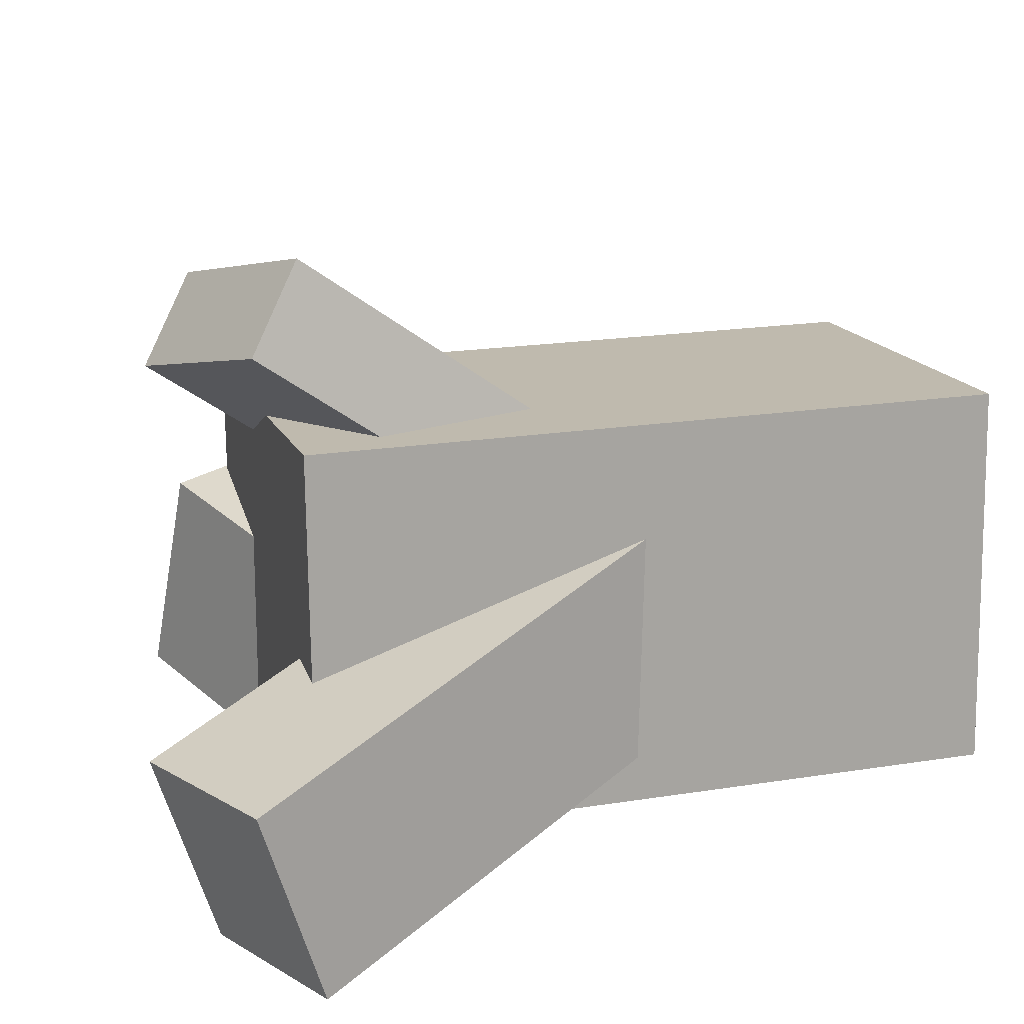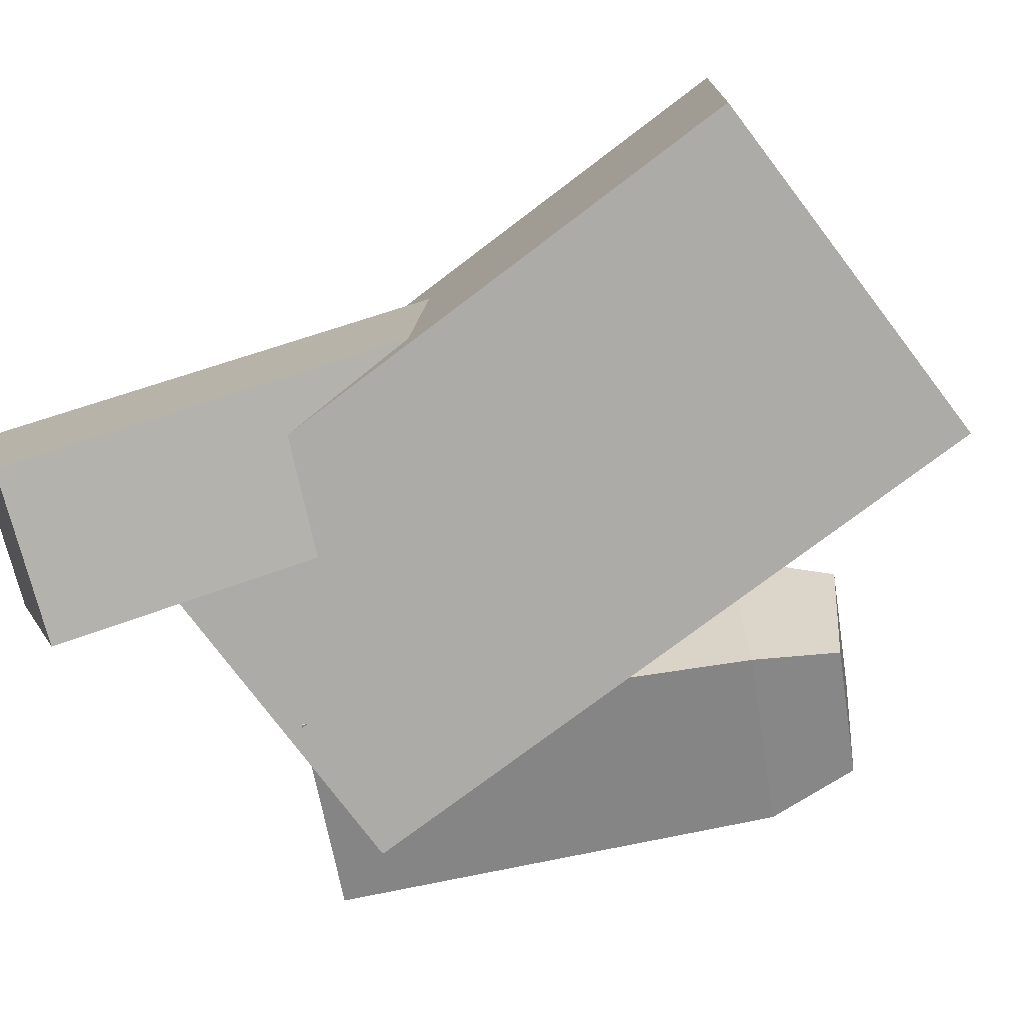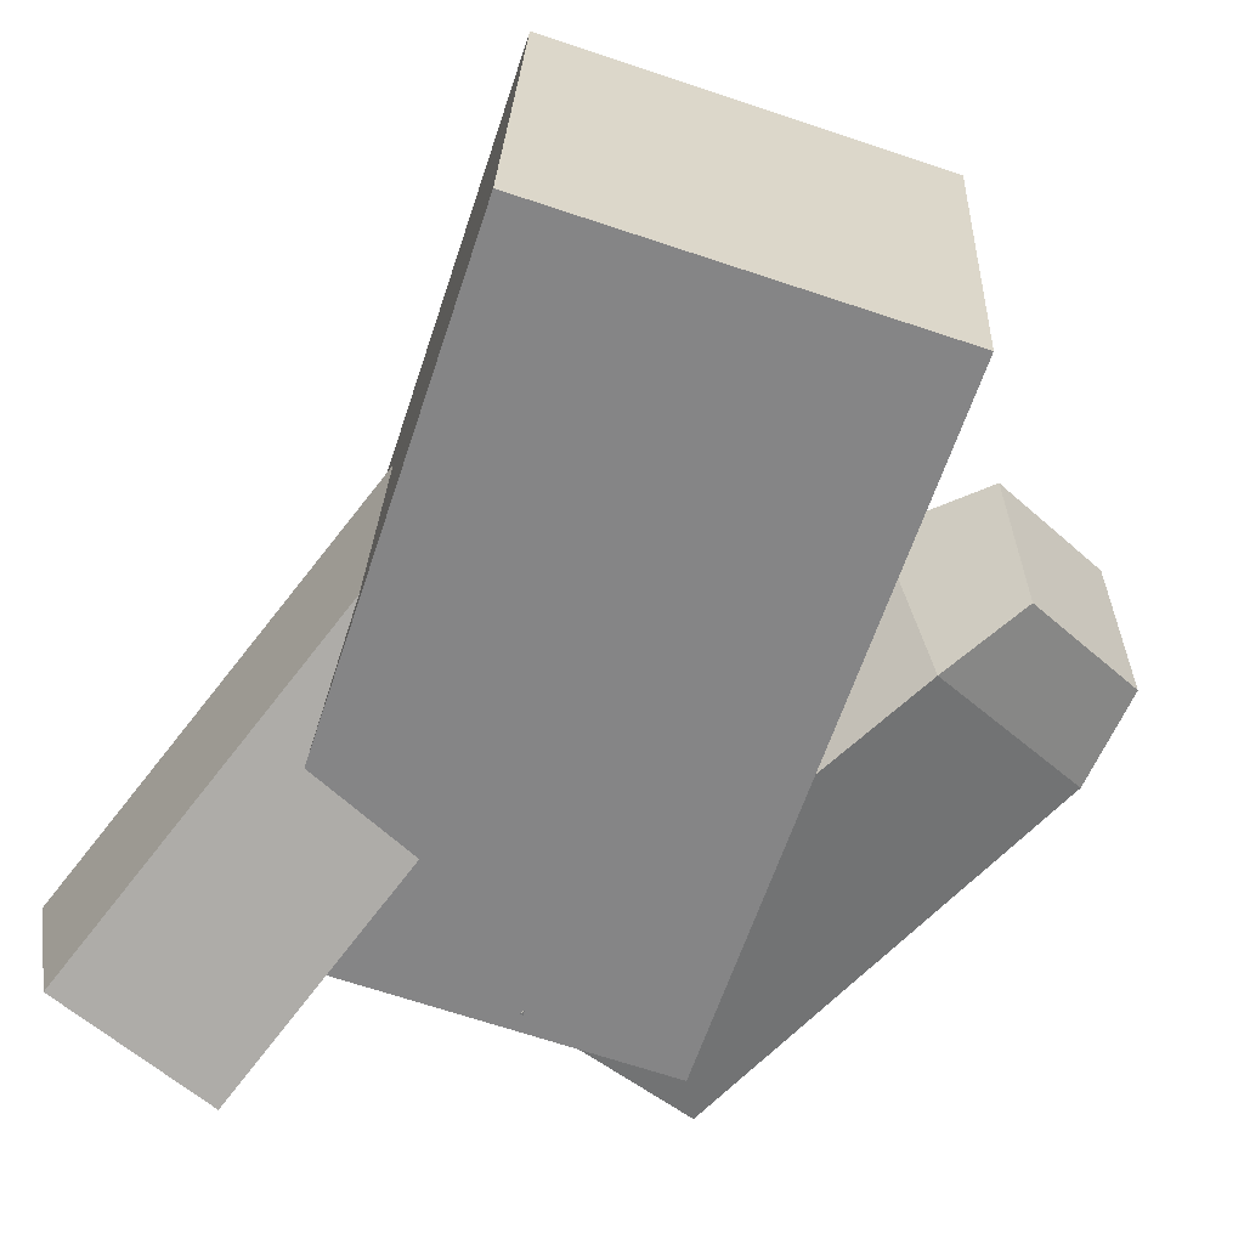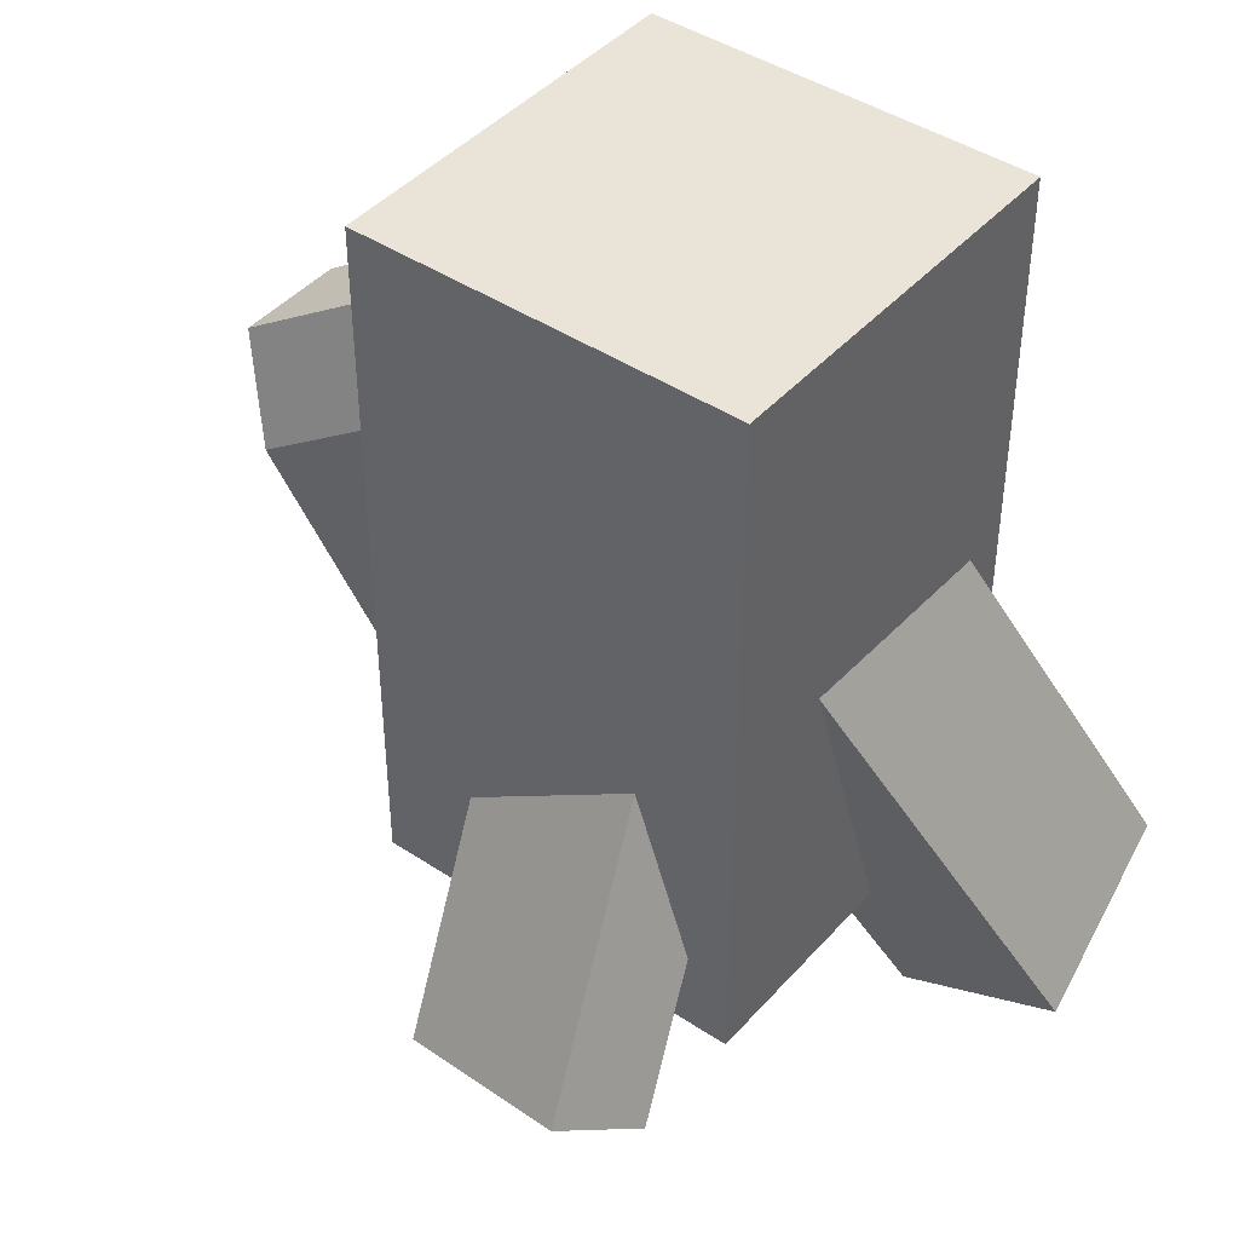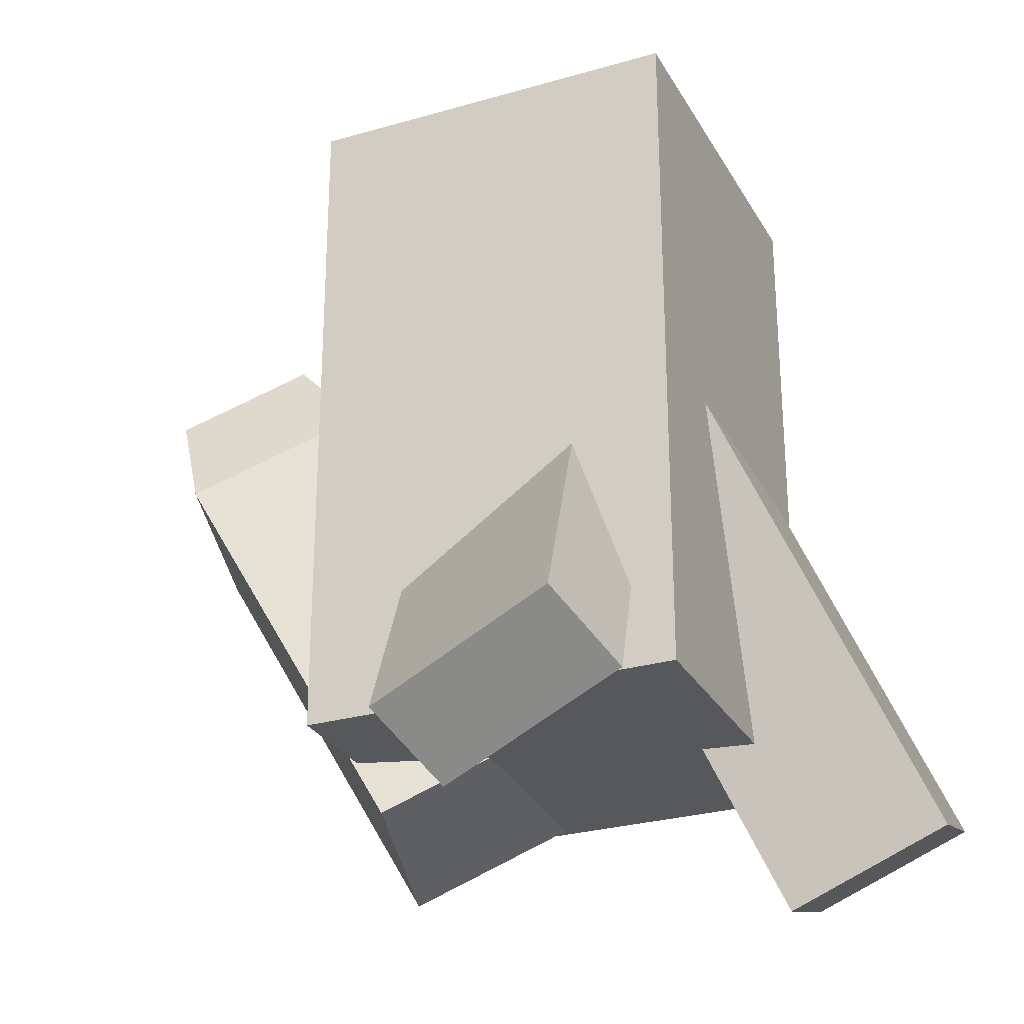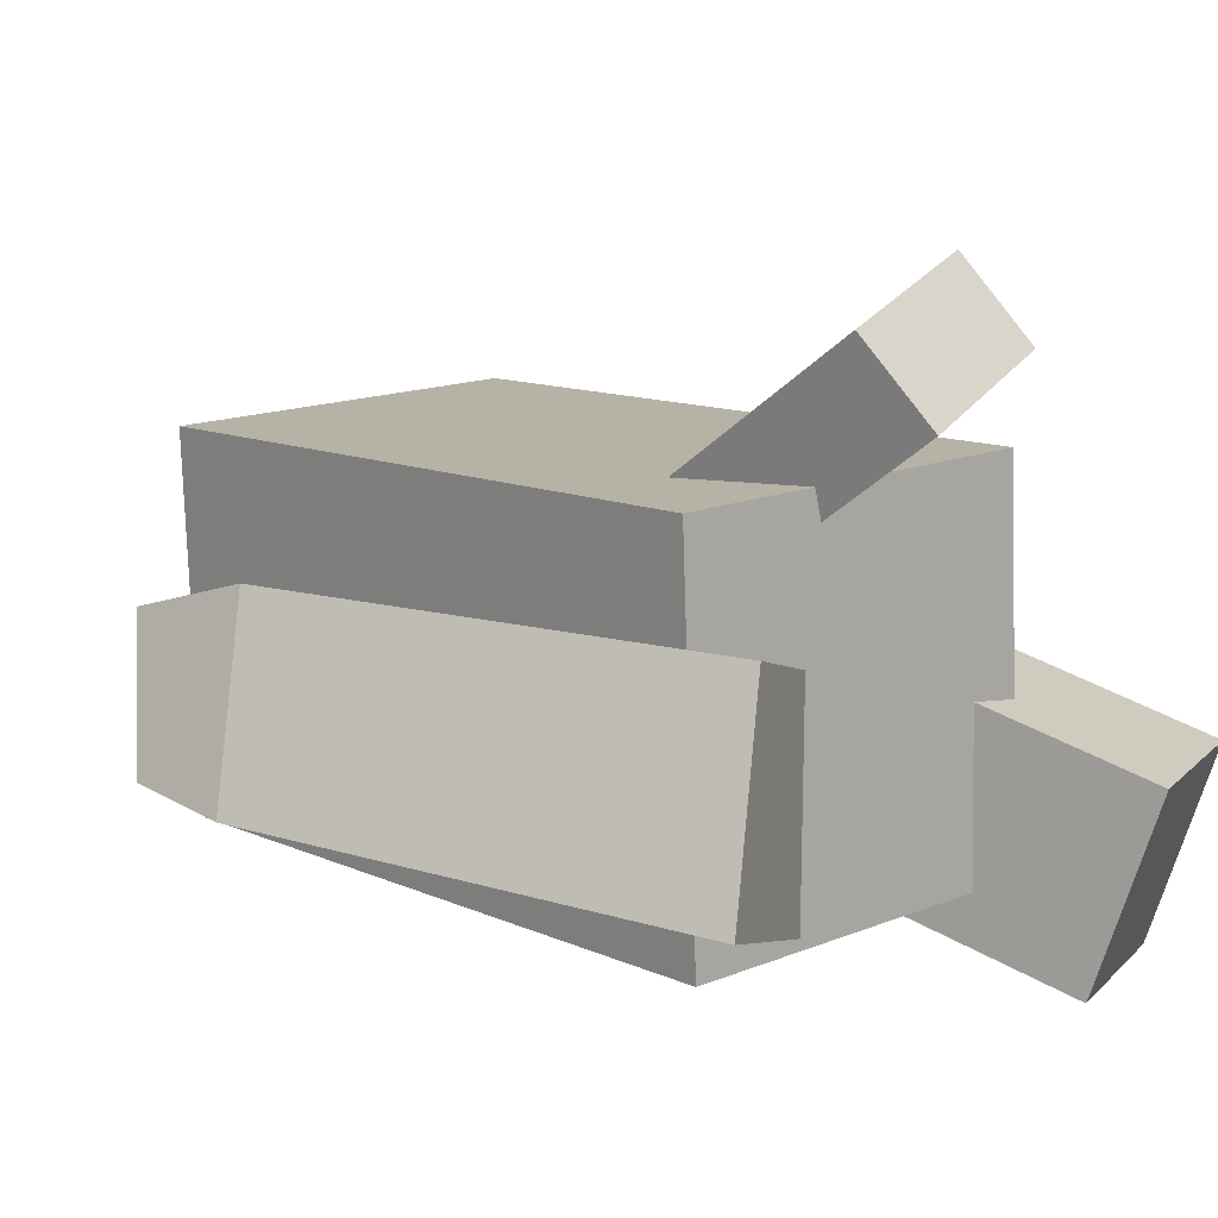
<metadata>
{"format":"obj","ext":"obj","renderer":"f3d","projection":"perspective","resolution":1024,"background":"white","views":[{"elev":18.3,"azim":72.5,"up":"+Z"},{"elev":-74.8,"azim":127.3,"up":"+Z"},{"elev":-61.4,"azim":161.8,"up":"+Z"},{"elev":43.4,"azim":35.6,"up":"+Y"},{"elev":-27.7,"azim":21.4,"up":"+Y"},{"elev":10.9,"azim":-41.4,"up":"+Z"}]}
</metadata>
<code>
o cube
v 0.6809 0.4776 0.4401
v 0.3374 0.3566 0.3509
v 0.7704 -0.07282 0.8421
v 0.4269 -0.1938 0.753
v 0.2663 0.4513 0.4964
v 0.6099 0.5723 0.5855
v 0.3558 -0.09915 0.8984
v 0.6994 0.02184 0.9876
f 4 7 5 2
f 3 4 2 1
f 8 3 1 6
f 7 8 6 5
f 6 1 2 5
f 7 4 3 8
o cube
v 0.7842 0.6809 0.5096
v 0.7472 0.7949 0.1543
v 1.143 -0.1646 0.2011
v 1.106 -0.05063 -0.1543
v 0.4585 0.6755 0.1461
v 0.4956 0.5615 0.5014
v 0.8169 -0.17 -0.1625
v 0.8539 -0.284 0.1929
f 12 15 13 10
f 11 12 10 9
f 16 11 9 14
f 15 16 14 13
f 14 9 10 13
f 15 12 11 16
o cube
v 0.8404 1.25 -0.003798
v 0.1535 1.25 -0.03379
v 0.8404 0 -0.003798
v 0.1535 0 -0.03379
v 0.1236 1.25 0.6531
v 0.8104 1.25 0.683
v 0.1236 0 0.6531
v 0.8104 0 0.683
f 20 23 21 18
f 19 20 18 17
f 24 19 17 22
f 23 24 22 21
f 22 17 18 21
f 23 20 19 24
o cuboid
v -0.04554 0.8941 0.3947
v -0.09032 0.837 0.1417
v 0.5134 0.07783 0.3546
v 0.425 0.03302 -0.02362
v -0.2698 0.7752 0.4612
v -0.3145 0.7182 0.2082
v 0.1792 -0.09933 0.4538
v 0.09076 -0.1441 0.07551
v 0.01208 0.7098 0.08711
v 0.0912 0.7499 0.4255
v -0.2078 0.5914 0.5142
v -0.2869 0.5513 0.1758
f 25 34 33 26
f 30 36 35 29
f 29 25 26 30
f 28 27 31 32
f 29 35 34 25
f 26 33 36 30
f 28 33 34 27
f 27 34 35 31
f 31 35 36 32
f 32 36 33 28

</code>
